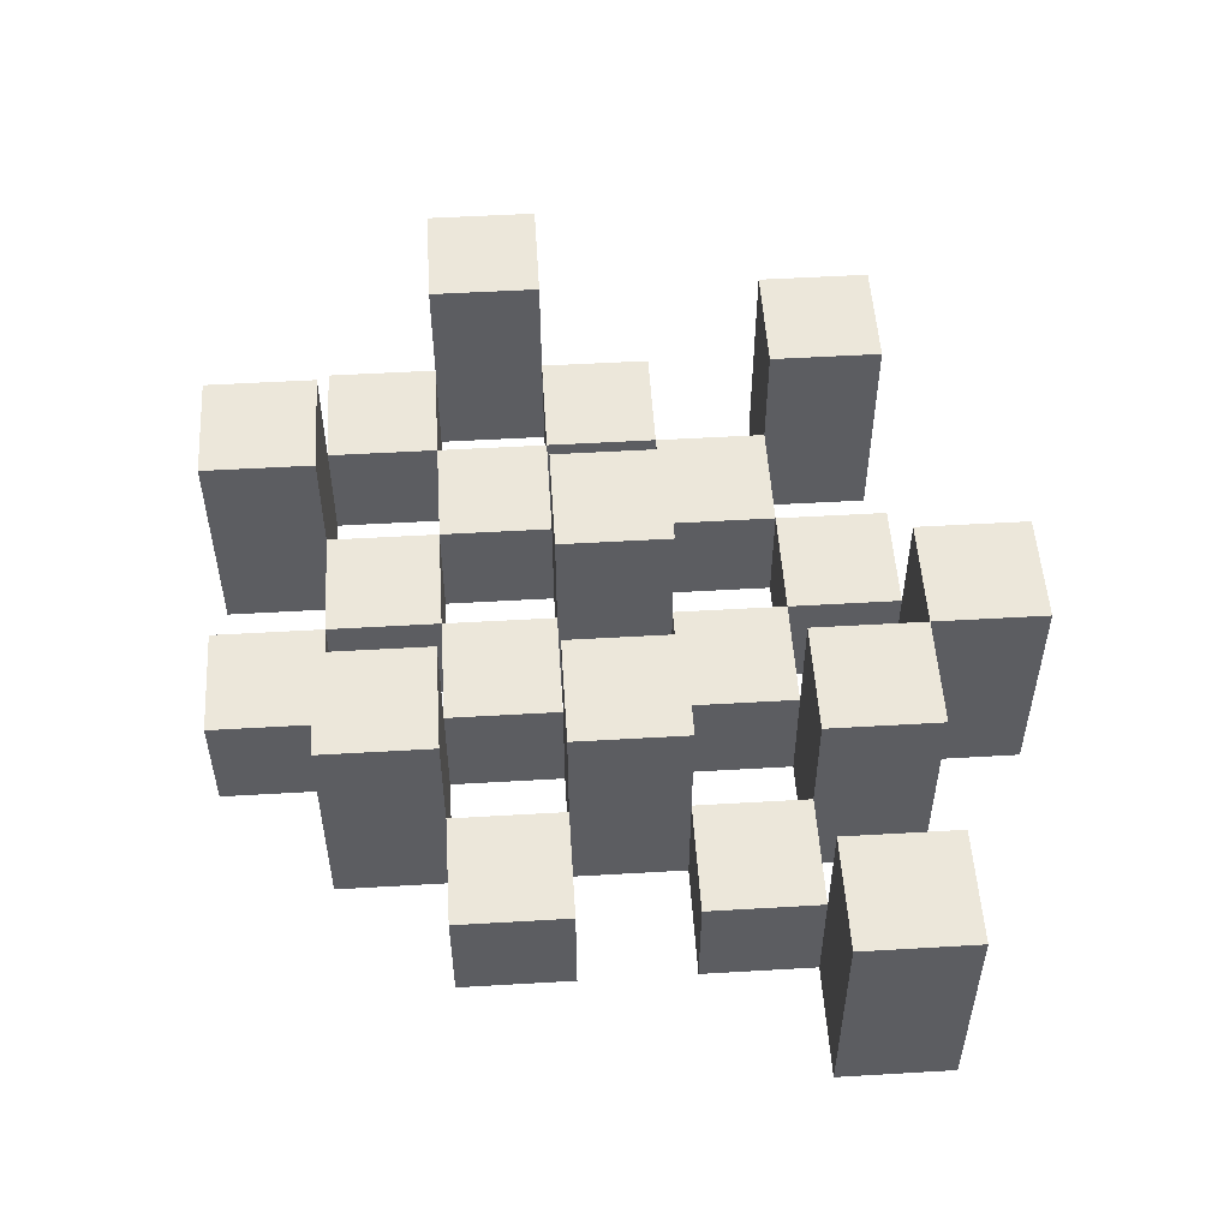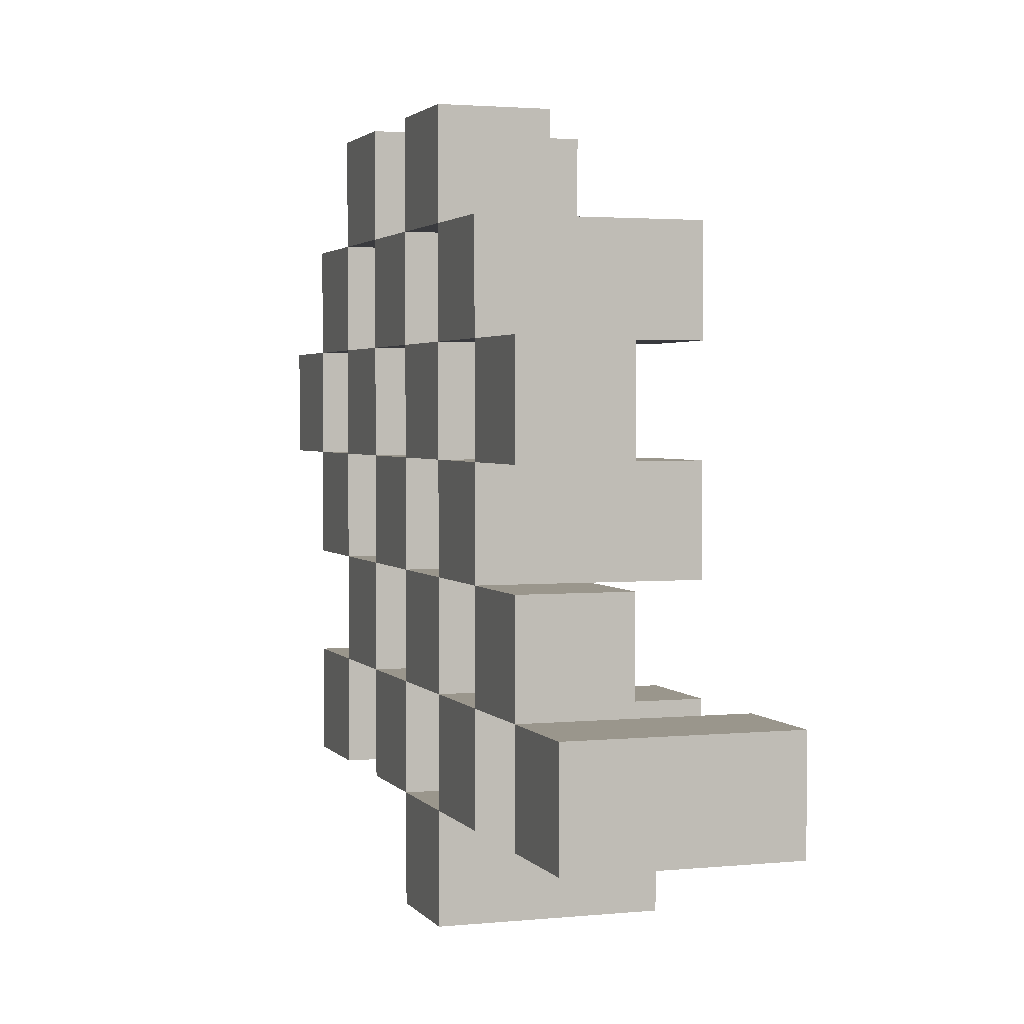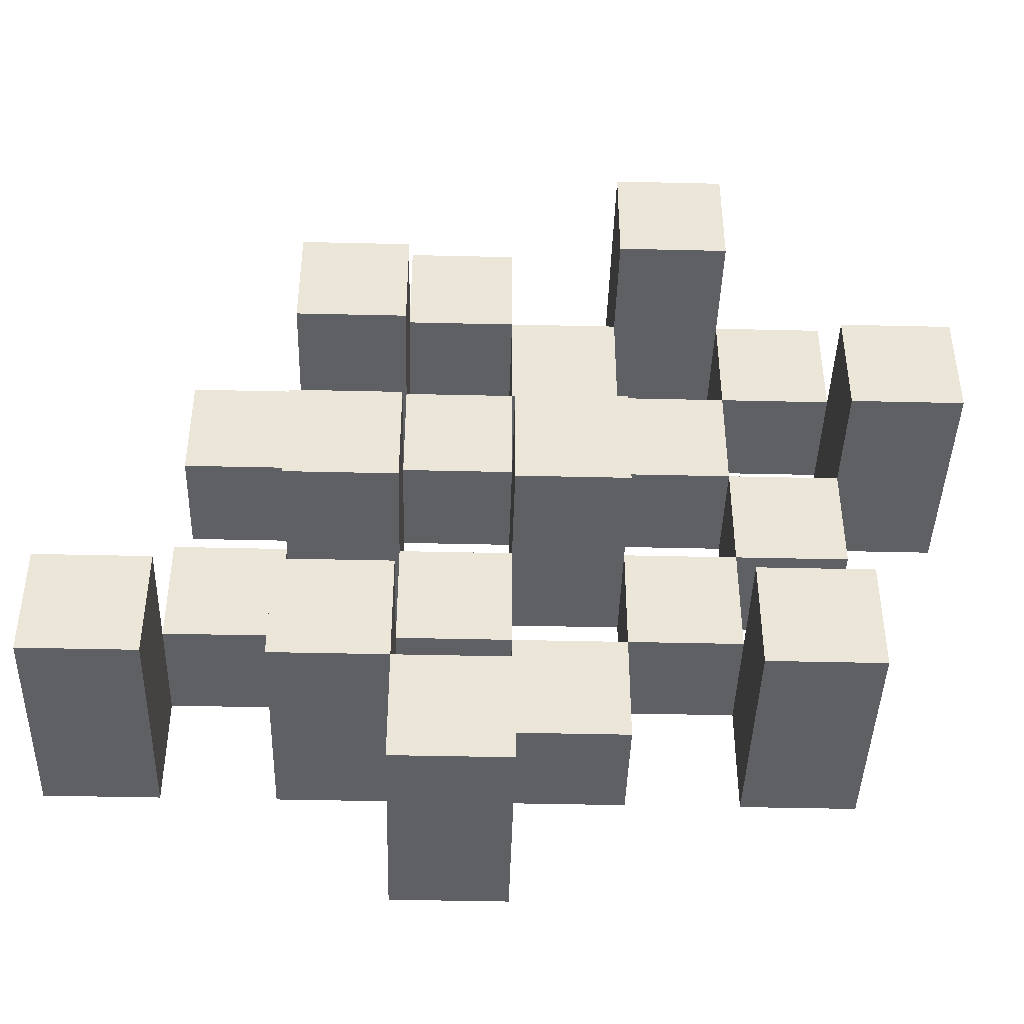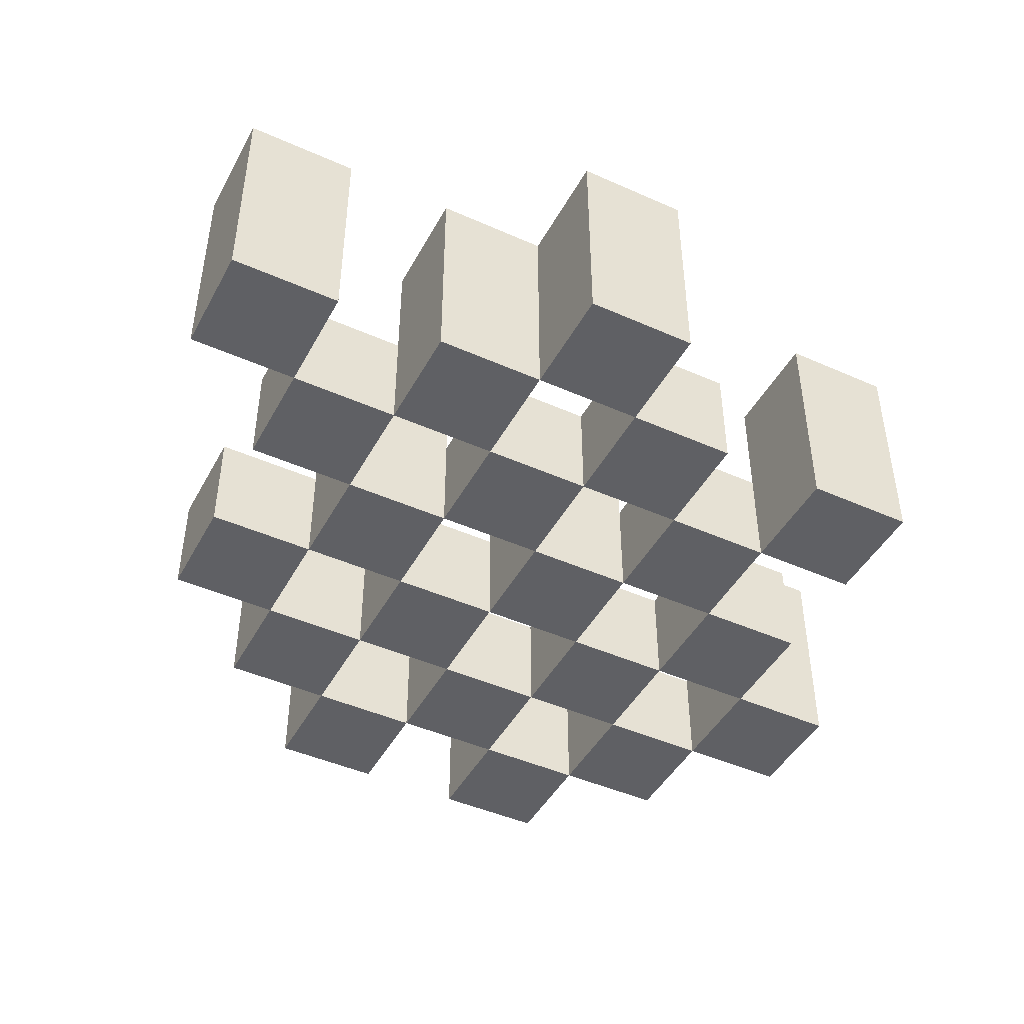
<metadata>
{"format":"obj","ext":"obj","renderer":"f3d","projection":"perspective","resolution":1024,"background":"white","views":[{"elev":52.3,"azim":86.4,"up":"+Y"},{"elev":2.5,"azim":71.2,"up":"+Z"},{"elev":-42.8,"azim":178.4,"up":"+Z"},{"elev":-45.3,"azim":152.8,"up":"+Y"}]}
</metadata>
<code>
o
v 26.2 0.9 -0.4
v 26.2 0.9 -0.5
v 26.2 1.1 -0.4
v 26.2 1.1 -0.5
v 26.3 0.9 -0.3
v 26.3 0.9 -0.4
v 26.3 0.9 -0.5
v 26.3 0.9 -0.6
v 26.3 0.9 -0.7
v 26.3 0.9 -0.8
v 26.3 1 -0.3
v 26.3 1 -0.4
v 26.3 1 -0.5
v 26.3 1 -0.6
v 26.3 1.1 -0.7
v 26.3 1.1 -0.8
v 26.4 0.9 -0.2
v 26.4 0.9 -0.3
v 26.4 0.9 -0.4
v 26.4 0.9 -0.5
v 26.4 0.9 -0.6
v 26.4 0.9 -0.7
v 26.4 1 -0.3
v 26.4 1 -0.4
v 26.4 1 -0.5
v 26.4 1 -0.6
v 26.4 1 -0.7
v 26.4 1.1 -0.2
v 26.4 1.1 -0.3
v 26.5 0.9 -0.3
v 26.5 0.9 -0.4
v 26.5 0.9 -0.5
v 26.5 0.9 -0.6
v 26.5 0.9 -0.7
v 26.5 0.9 -0.8
v 26.5 1 -0.3
v 26.5 1 -0.4
v 26.5 1 -0.5
v 26.5 1 -0.6
v 26.5 1 -0.7
v 26.5 1 -0.8
v 26.5 1.1 -0.5
v 26.5 1.1 -0.6
v 26.6 0.9 -0.2
v 26.6 0.9 -0.3
v 26.6 0.9 -0.4
v 26.6 0.9 -0.5
v 26.6 0.9 -0.6
v 26.6 0.9 -0.7
v 26.6 0.9 -0.8
v 26.6 0.9 -0.9
v 26.6 1 -0.2
v 26.6 1 -0.3
v 26.6 1 -0.4
v 26.6 1 -0.5
v 26.6 1 -0.6
v 26.6 1 -0.7
v 26.6 1 -0.8
v 26.6 1.1 -0.8
v 26.6 1.1 -0.9
v 26.7 0.9 -0.3
v 26.7 0.9 -0.4
v 26.7 0.9 -0.5
v 26.7 0.9 -0.6
v 26.7 0.9 -0.7
v 26.7 0.9 -0.8
v 26.7 1 -0.3
v 26.7 1 -0.4
v 26.7 1 -0.5
v 26.7 1 -0.6
v 26.7 1 -0.7
v 26.7 1.1 -0.3
v 26.7 1.1 -0.4
v 26.7 1.1 -0.5
v 26.7 1.1 -0.6
v 26.7 1.1 -0.7
v 26.7 1.1 -0.8
v 26.8 0.9 -0.4
v 26.8 0.9 -0.5
v 26.8 0.9 -0.6
v 26.8 0.9 -0.7
v 26.8 1 -0.4
v 26.8 1 -0.5
v 26.8 1 -0.6
v 26.8 1 -0.7
v 26.9 0.9 -0.7
v 26.9 0.9 -0.8
v 26.9 1 -0.7
v 26.9 1.1 -0.7
v 26.9 1.1 -0.8
v 26.3 0.9 -0.4
v 26.3 0.9 -0.5
v 26.3 1 -0.4
v 26.3 1 -0.5
v 26.3 1.1 -0.4
v 26.3 1.1 -0.5
v 26.4 0.9 -0.3
v 26.4 0.9 -0.4
v 26.4 0.9 -0.5
v 26.4 0.9 -0.6
v 26.4 0.9 -0.7
v 26.4 0.9 -0.8
v 26.4 1 -0.3
v 26.4 1 -0.4
v 26.4 1 -0.5
v 26.4 1 -0.6
v 26.4 1 -0.7
v 26.4 1.1 -0.7
v 26.4 1.1 -0.8
v 26.5 0.9 -0.2
v 26.5 0.9 -0.3
v 26.5 0.9 -0.4
v 26.5 0.9 -0.5
v 26.5 0.9 -0.6
v 26.5 0.9 -0.7
v 26.5 1 -0.3
v 26.5 1 -0.4
v 26.5 1 -0.5
v 26.5 1 -0.6
v 26.5 1 -0.7
v 26.5 1.1 -0.2
v 26.5 1.1 -0.3
v 26.6 0.9 -0.3
v 26.6 0.9 -0.4
v 26.6 0.9 -0.5
v 26.6 0.9 -0.6
v 26.6 0.9 -0.7
v 26.6 0.9 -0.8
v 26.6 1 -0.3
v 26.6 1 -0.4
v 26.6 1 -0.5
v 26.6 1 -0.6
v 26.6 1 -0.7
v 26.6 1 -0.8
v 26.6 1.1 -0.5
v 26.6 1.1 -0.6
v 26.7 0.9 -0.2
v 26.7 0.9 -0.3
v 26.7 0.9 -0.4
v 26.7 0.9 -0.5
v 26.7 0.9 -0.6
v 26.7 0.9 -0.7
v 26.7 0.9 -0.8
v 26.7 0.9 -0.9
v 26.7 1 -0.2
v 26.7 1 -0.3
v 26.7 1 -0.4
v 26.7 1 -0.5
v 26.7 1 -0.6
v 26.7 1 -0.7
v 26.7 1.1 -0.8
v 26.7 1.1 -0.9
v 26.8 0.9 -0.3
v 26.8 0.9 -0.4
v 26.8 0.9 -0.5
v 26.8 0.9 -0.6
v 26.8 0.9 -0.7
v 26.8 0.9 -0.8
v 26.8 1 -0.4
v 26.8 1 -0.5
v 26.8 1 -0.6
v 26.8 1 -0.7
v 26.8 1.1 -0.3
v 26.8 1.1 -0.4
v 26.8 1.1 -0.5
v 26.8 1.1 -0.6
v 26.8 1.1 -0.7
v 26.8 1.1 -0.8
v 26.9 0.9 -0.4
v 26.9 0.9 -0.5
v 26.9 0.9 -0.6
v 26.9 0.9 -0.7
v 26.9 1 -0.4
v 26.9 1 -0.5
v 26.9 1 -0.6
v 26.9 1 -0.7
v 27 0.9 -0.7
v 27 0.9 -0.8
v 27 1.1 -0.7
v 27 1.1 -0.8
v 26.4 0.9 -0.2
v 26.4 1.1 -0.2
v 26.5 0.9 -0.2
v 26.5 1.1 -0.2
v 26.6 0.9 -0.2
v 26.6 1 -0.2
v 26.7 0.9 -0.2
v 26.7 1 -0.2
v 26.3 0.9 -0.3
v 26.3 1 -0.3
v 26.4 0.9 -0.3
v 26.4 1 -0.3
v 26.5 0.9 -0.3
v 26.5 1 -0.3
v 26.6 0.9 -0.3
v 26.6 1 -0.3
v 26.7 0.9 -0.3
v 26.7 1 -0.3
v 26.7 1.1 -0.3
v 26.8 0.9 -0.3
v 26.8 1.1 -0.3
v 26.2 0.9 -0.4
v 26.2 1.1 -0.4
v 26.3 0.9 -0.4
v 26.3 1 -0.4
v 26.3 1.1 -0.4
v 26.4 0.9 -0.4
v 26.4 1 -0.4
v 26.5 0.9 -0.4
v 26.5 1 -0.4
v 26.6 0.9 -0.4
v 26.6 1 -0.4
v 26.7 0.9 -0.4
v 26.7 1 -0.4
v 26.8 0.9 -0.4
v 26.8 1 -0.4
v 26.9 0.9 -0.4
v 26.9 1 -0.4
v 26.3 0.9 -0.5
v 26.3 1 -0.5
v 26.4 0.9 -0.5
v 26.4 1 -0.5
v 26.5 0.9 -0.5
v 26.5 1 -0.5
v 26.5 1.1 -0.5
v 26.6 0.9 -0.5
v 26.6 1 -0.5
v 26.6 1.1 -0.5
v 26.7 0.9 -0.5
v 26.7 1 -0.5
v 26.7 1.1 -0.5
v 26.8 0.9 -0.5
v 26.8 1 -0.5
v 26.8 1.1 -0.5
v 26.4 0.9 -0.6
v 26.4 1 -0.6
v 26.5 0.9 -0.6
v 26.5 1 -0.6
v 26.6 0.9 -0.6
v 26.6 1 -0.6
v 26.7 0.9 -0.6
v 26.7 1 -0.6
v 26.8 0.9 -0.6
v 26.8 1 -0.6
v 26.9 0.9 -0.6
v 26.9 1 -0.6
v 26.3 0.9 -0.7
v 26.3 1.1 -0.7
v 26.4 0.9 -0.7
v 26.4 1 -0.7
v 26.4 1.1 -0.7
v 26.5 0.9 -0.7
v 26.5 1 -0.7
v 26.6 0.9 -0.7
v 26.6 1 -0.7
v 26.7 0.9 -0.7
v 26.7 1 -0.7
v 26.7 1.1 -0.7
v 26.8 0.9 -0.7
v 26.8 1 -0.7
v 26.8 1.1 -0.7
v 26.9 0.9 -0.7
v 26.9 1 -0.7
v 26.9 1.1 -0.7
v 27 0.9 -0.7
v 27 1.1 -0.7
v 26.6 0.9 -0.8
v 26.6 1 -0.8
v 26.6 1.1 -0.8
v 26.7 0.9 -0.8
v 26.7 1.1 -0.8
v 26.4 0.9 -0.3
v 26.4 1 -0.3
v 26.4 1.1 -0.3
v 26.5 0.9 -0.3
v 26.5 1 -0.3
v 26.5 1.1 -0.3
v 26.6 0.9 -0.3
v 26.6 1 -0.3
v 26.7 0.9 -0.3
v 26.7 1 -0.3
v 26.3 0.9 -0.4
v 26.3 1 -0.4
v 26.4 0.9 -0.4
v 26.4 1 -0.4
v 26.5 0.9 -0.4
v 26.5 1 -0.4
v 26.6 0.9 -0.4
v 26.6 1 -0.4
v 26.7 0.9 -0.4
v 26.7 1 -0.4
v 26.7 1.1 -0.4
v 26.8 0.9 -0.4
v 26.8 1 -0.4
v 26.8 1.1 -0.4
v 26.2 0.9 -0.5
v 26.2 1.1 -0.5
v 26.3 0.9 -0.5
v 26.3 1 -0.5
v 26.3 1.1 -0.5
v 26.4 0.9 -0.5
v 26.4 1 -0.5
v 26.5 0.9 -0.5
v 26.5 1 -0.5
v 26.6 0.9 -0.5
v 26.6 1 -0.5
v 26.7 0.9 -0.5
v 26.7 1 -0.5
v 26.8 0.9 -0.5
v 26.8 1 -0.5
v 26.9 0.9 -0.5
v 26.9 1 -0.5
v 26.3 0.9 -0.6
v 26.3 1 -0.6
v 26.4 0.9 -0.6
v 26.4 1 -0.6
v 26.5 0.9 -0.6
v 26.5 1 -0.6
v 26.5 1.1 -0.6
v 26.6 0.9 -0.6
v 26.6 1 -0.6
v 26.6 1.1 -0.6
v 26.7 0.9 -0.6
v 26.7 1 -0.6
v 26.7 1.1 -0.6
v 26.8 0.9 -0.6
v 26.8 1 -0.6
v 26.8 1.1 -0.6
v 26.4 0.9 -0.7
v 26.4 1 -0.7
v 26.5 0.9 -0.7
v 26.5 1 -0.7
v 26.6 0.9 -0.7
v 26.6 1 -0.7
v 26.7 0.9 -0.7
v 26.7 1 -0.7
v 26.8 0.9 -0.7
v 26.8 1 -0.7
v 26.9 0.9 -0.7
v 26.9 1 -0.7
v 26.3 0.9 -0.8
v 26.3 1.1 -0.8
v 26.4 0.9 -0.8
v 26.4 1.1 -0.8
v 26.5 0.9 -0.8
v 26.5 1 -0.8
v 26.6 0.9 -0.8
v 26.6 1 -0.8
v 26.7 0.9 -0.8
v 26.7 1.1 -0.8
v 26.8 0.9 -0.8
v 26.8 1.1 -0.8
v 26.9 0.9 -0.8
v 26.9 1.1 -0.8
v 27 0.9 -0.8
v 27 1.1 -0.8
v 26.6 0.9 -0.9
v 26.6 1.1 -0.9
v 26.7 0.9 -0.9
v 26.7 1.1 -0.9
v 26.4 0.9 -0.2
v 26.5 0.9 -0.2
v 26.6 0.9 -0.2
v 26.7 0.9 -0.2
v 26.3 0.9 -0.3
v 26.4 0.9 -0.3
v 26.5 0.9 -0.3
v 26.6 0.9 -0.3
v 26.7 0.9 -0.3
v 26.8 0.9 -0.3
v 26.2 0.9 -0.4
v 26.3 0.9 -0.4
v 26.4 0.9 -0.4
v 26.5 0.9 -0.4
v 26.6 0.9 -0.4
v 26.7 0.9 -0.4
v 26.8 0.9 -0.4
v 26.9 0.9 -0.4
v 26.2 0.9 -0.5
v 26.3 0.9 -0.5
v 26.4 0.9 -0.5
v 26.5 0.9 -0.5
v 26.6 0.9 -0.5
v 26.7 0.9 -0.5
v 26.8 0.9 -0.5
v 26.9 0.9 -0.5
v 26.3 0.9 -0.6
v 26.4 0.9 -0.6
v 26.5 0.9 -0.6
v 26.6 0.9 -0.6
v 26.7 0.9 -0.6
v 26.8 0.9 -0.6
v 26.9 0.9 -0.6
v 26.3 0.9 -0.7
v 26.4 0.9 -0.7
v 26.5 0.9 -0.7
v 26.6 0.9 -0.7
v 26.7 0.9 -0.7
v 26.8 0.9 -0.7
v 26.9 0.9 -0.7
v 27 0.9 -0.7
v 26.3 0.9 -0.8
v 26.4 0.9 -0.8
v 26.5 0.9 -0.8
v 26.6 0.9 -0.8
v 26.7 0.9 -0.8
v 26.8 0.9 -0.8
v 26.9 0.9 -0.8
v 27 0.9 -0.8
v 26.6 0.9 -0.9
v 26.7 0.9 -0.9
v 26.6 1 -0.2
v 26.7 1 -0.2
v 26.3 1 -0.3
v 26.4 1 -0.3
v 26.5 1 -0.3
v 26.6 1 -0.3
v 26.7 1 -0.3
v 26.3 1 -0.4
v 26.4 1 -0.4
v 26.5 1 -0.4
v 26.6 1 -0.4
v 26.7 1 -0.4
v 26.8 1 -0.4
v 26.9 1 -0.4
v 26.3 1 -0.5
v 26.4 1 -0.5
v 26.5 1 -0.5
v 26.6 1 -0.5
v 26.7 1 -0.5
v 26.8 1 -0.5
v 26.9 1 -0.5
v 26.3 1 -0.6
v 26.4 1 -0.6
v 26.5 1 -0.6
v 26.6 1 -0.6
v 26.7 1 -0.6
v 26.8 1 -0.6
v 26.9 1 -0.6
v 26.4 1 -0.7
v 26.5 1 -0.7
v 26.6 1 -0.7
v 26.7 1 -0.7
v 26.8 1 -0.7
v 26.9 1 -0.7
v 26.5 1 -0.8
v 26.6 1 -0.8
v 26.4 1.1 -0.2
v 26.5 1.1 -0.2
v 26.4 1.1 -0.3
v 26.5 1.1 -0.3
v 26.7 1.1 -0.3
v 26.8 1.1 -0.3
v 26.2 1.1 -0.4
v 26.3 1.1 -0.4
v 26.7 1.1 -0.4
v 26.8 1.1 -0.4
v 26.2 1.1 -0.5
v 26.3 1.1 -0.5
v 26.5 1.1 -0.5
v 26.6 1.1 -0.5
v 26.7 1.1 -0.5
v 26.8 1.1 -0.5
v 26.5 1.1 -0.6
v 26.6 1.1 -0.6
v 26.7 1.1 -0.6
v 26.8 1.1 -0.6
v 26.3 1.1 -0.7
v 26.4 1.1 -0.7
v 26.7 1.1 -0.7
v 26.8 1.1 -0.7
v 26.9 1.1 -0.7
v 27 1.1 -0.7
v 26.3 1.1 -0.8
v 26.4 1.1 -0.8
v 26.6 1.1 -0.8
v 26.7 1.1 -0.8
v 26.8 1.1 -0.8
v 26.9 1.1 -0.8
v 27 1.1 -0.8
v 26.6 1.1 -0.9
v 26.7 1.1 -0.9
f 3 2 1
f 4 2 3
f 11 6 5
f 12 6 11
f 13 8 7
f 14 8 13
f 15 10 9
f 16 10 15
f 23 18 17
f 24 20 19
f 25 20 24
f 26 22 21
f 27 22 26
f 28 23 17
f 29 23 28
f 36 31 30
f 37 31 36
f 38 33 32
f 39 33 38
f 40 35 34
f 41 35 40
f 42 39 38
f 43 39 42
f 52 45 44
f 53 45 52
f 54 47 46
f 55 47 54
f 56 49 48
f 57 49 56
f 58 51 50
f 59 51 58
f 60 51 59
f 67 62 61
f 68 62 67
f 69 64 63
f 70 64 69
f 71 66 65
f 72 68 67
f 73 68 72
f 74 70 69
f 75 70 74
f 76 66 71
f 77 66 76
f 82 79 78
f 83 79 82
f 84 81 80
f 85 81 84
f 88 87 86
f 89 87 88
f 90 87 89
f 91 92 93
f 93 92 94
f 93 94 95
f 95 94 96
f 97 98 103
f 103 98 104
f 99 100 105
f 105 100 106
f 101 102 107
f 107 102 108
f 108 102 109
f 110 111 116
f 112 113 117
f 117 113 118
f 114 115 119
f 119 115 120
f 110 116 121
f 121 116 122
f 123 124 129
f 129 124 130
f 125 126 131
f 131 126 132
f 127 128 133
f 133 128 134
f 131 132 135
f 135 132 136
f 137 138 145
f 145 138 146
f 139 140 147
f 147 140 148
f 141 142 149
f 149 142 150
f 143 144 151
f 151 144 152
f 153 154 159
f 155 156 160
f 160 156 161
f 157 158 162
f 153 159 163
f 163 159 164
f 160 161 165
f 165 161 166
f 162 158 167
f 167 158 168
f 169 170 173
f 173 170 174
f 171 172 175
f 175 172 176
f 177 178 179
f 179 178 180
f 183 182 181
f 184 182 183
f 187 186 185
f 188 186 187
f 191 190 189
f 192 190 191
f 195 194 193
f 196 194 195
f 200 198 197
f 200 199 198
f 201 199 200
f 204 203 202
f 205 203 204
f 206 203 205
f 209 208 207
f 210 208 209
f 213 212 211
f 214 212 213
f 217 216 215
f 218 216 217
f 221 220 219
f 222 220 221
f 226 224 223
f 226 225 224
f 227 225 226
f 228 225 227
f 232 230 229
f 232 231 230
f 233 231 232
f 234 231 233
f 237 236 235
f 238 236 237
f 241 240 239
f 242 240 241
f 245 244 243
f 246 244 245
f 249 248 247
f 250 248 249
f 251 248 250
f 254 253 252
f 255 253 254
f 259 257 256
f 259 258 257
f 260 258 259
f 261 258 260
f 265 263 262
f 265 264 263
f 266 264 265
f 270 268 267
f 270 269 268
f 271 269 270
f 272 273 275
f 273 274 275
f 275 274 276
f 276 274 277
f 278 279 280
f 280 279 281
f 282 283 284
f 284 283 285
f 286 287 288
f 288 287 289
f 290 291 293
f 291 292 293
f 293 292 294
f 294 292 295
f 296 297 298
f 298 297 299
f 299 297 300
f 301 302 303
f 303 302 304
f 305 306 307
f 307 306 308
f 309 310 311
f 311 310 312
f 313 314 315
f 315 314 316
f 317 318 320
f 318 319 320
f 320 319 321
f 321 319 322
f 323 324 326
f 324 325 326
f 326 325 327
f 327 325 328
f 329 330 331
f 331 330 332
f 333 334 335
f 335 334 336
f 337 338 339
f 339 338 340
f 341 342 343
f 343 342 344
f 345 346 347
f 347 346 348
f 349 350 351
f 351 350 352
f 353 354 355
f 355 354 356
f 357 358 359
f 359 358 360
f 366 362 361
f 367 362 366
f 368 364 363
f 369 364 368
f 372 366 365
f 373 366 372
f 374 368 367
f 375 368 374
f 376 370 369
f 377 370 376
f 379 372 371
f 380 372 379
f 381 374 373
f 382 374 381
f 383 376 375
f 384 376 383
f 385 378 377
f 386 378 385
f 387 381 380
f 388 381 387
f 389 383 382
f 390 383 389
f 391 385 384
f 392 385 391
f 395 389 388
f 396 389 395
f 397 391 390
f 398 391 397
f 399 393 392
f 400 393 399
f 402 395 394
f 403 395 402
f 404 397 396
f 405 397 404
f 406 399 398
f 407 399 406
f 408 401 400
f 409 401 408
f 410 406 405
f 411 406 410
f 412 413 417
f 417 413 418
f 414 415 419
f 419 415 420
f 416 417 421
f 421 417 422
f 420 421 427
f 427 421 428
f 422 423 429
f 429 423 430
f 424 425 431
f 431 425 432
f 426 427 433
f 433 427 434
f 434 435 440
f 440 435 441
f 436 437 442
f 442 437 443
f 438 439 444
f 444 439 445
f 441 442 446
f 446 442 447
f 448 449 450
f 450 449 451
f 452 453 456
f 456 453 457
f 454 455 458
f 458 455 459
f 460 461 464
f 464 461 465
f 462 463 466
f 466 463 467
f 468 469 474
f 474 469 475
f 470 471 477
f 477 471 478
f 472 473 479
f 479 473 480
f 476 477 481
f 481 477 482

</code>
